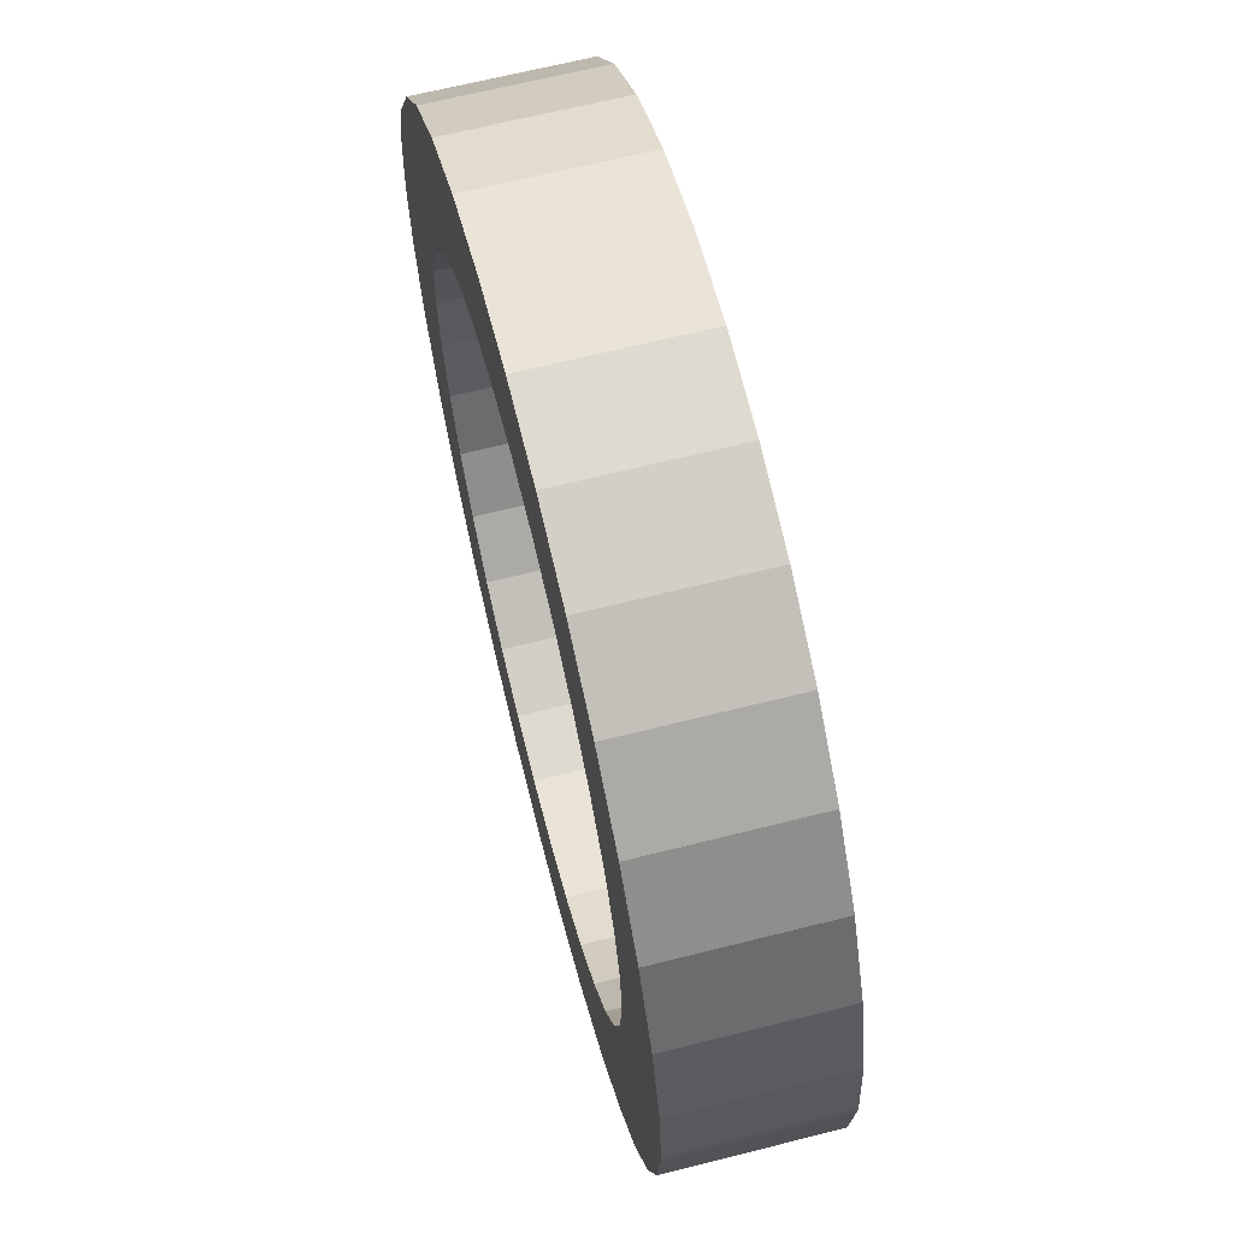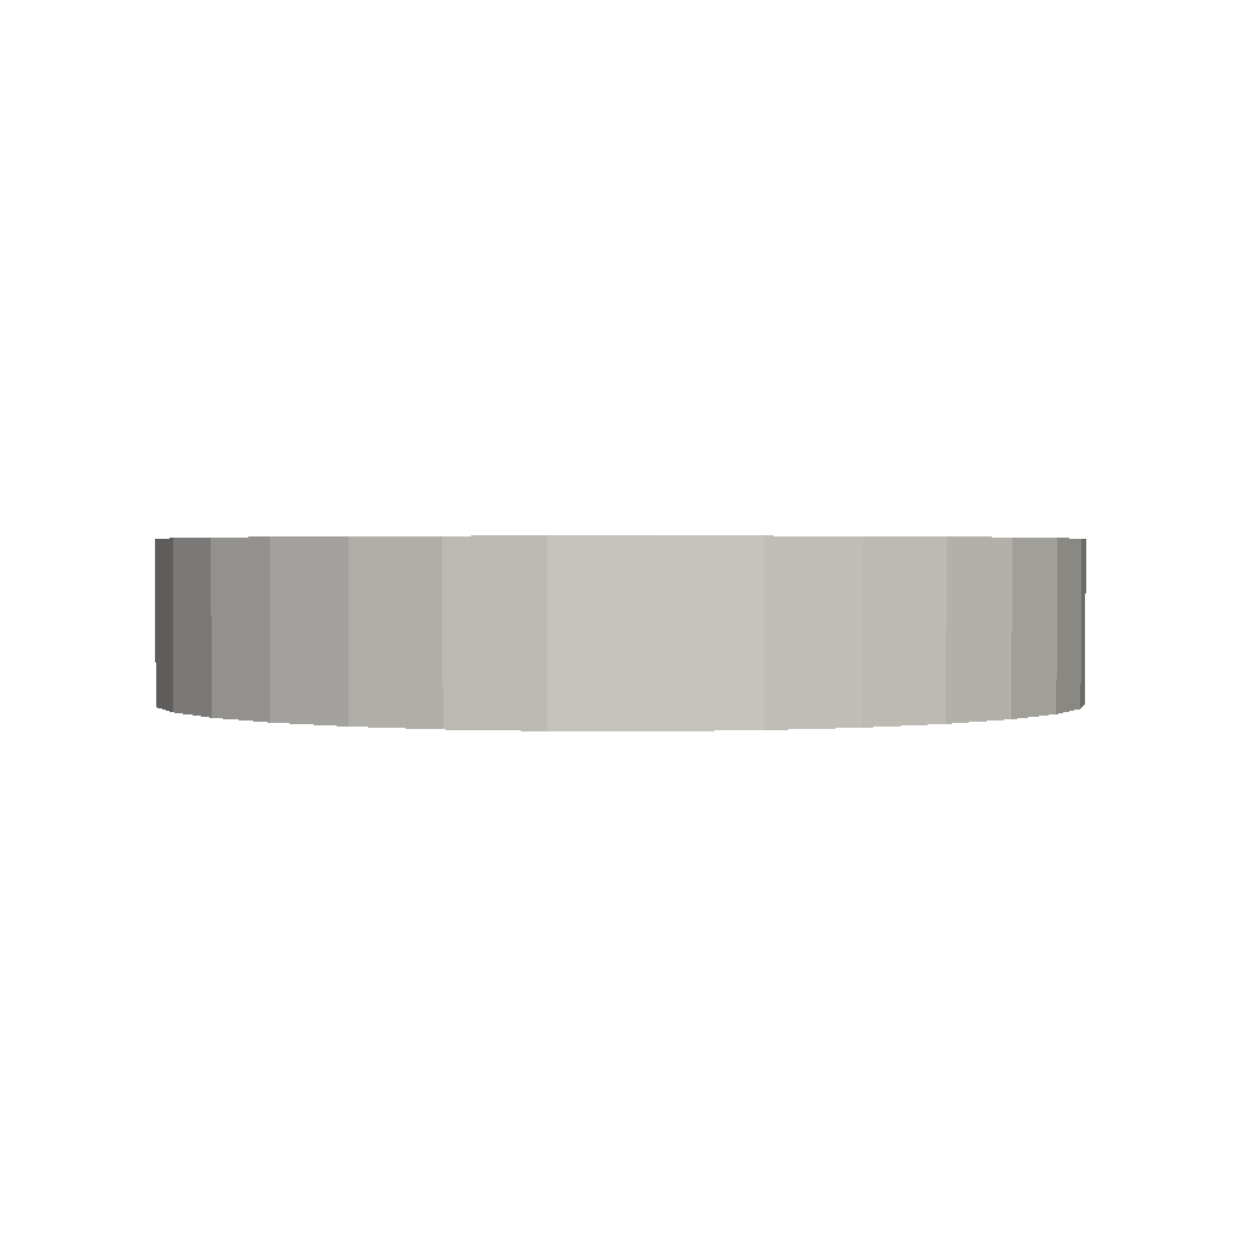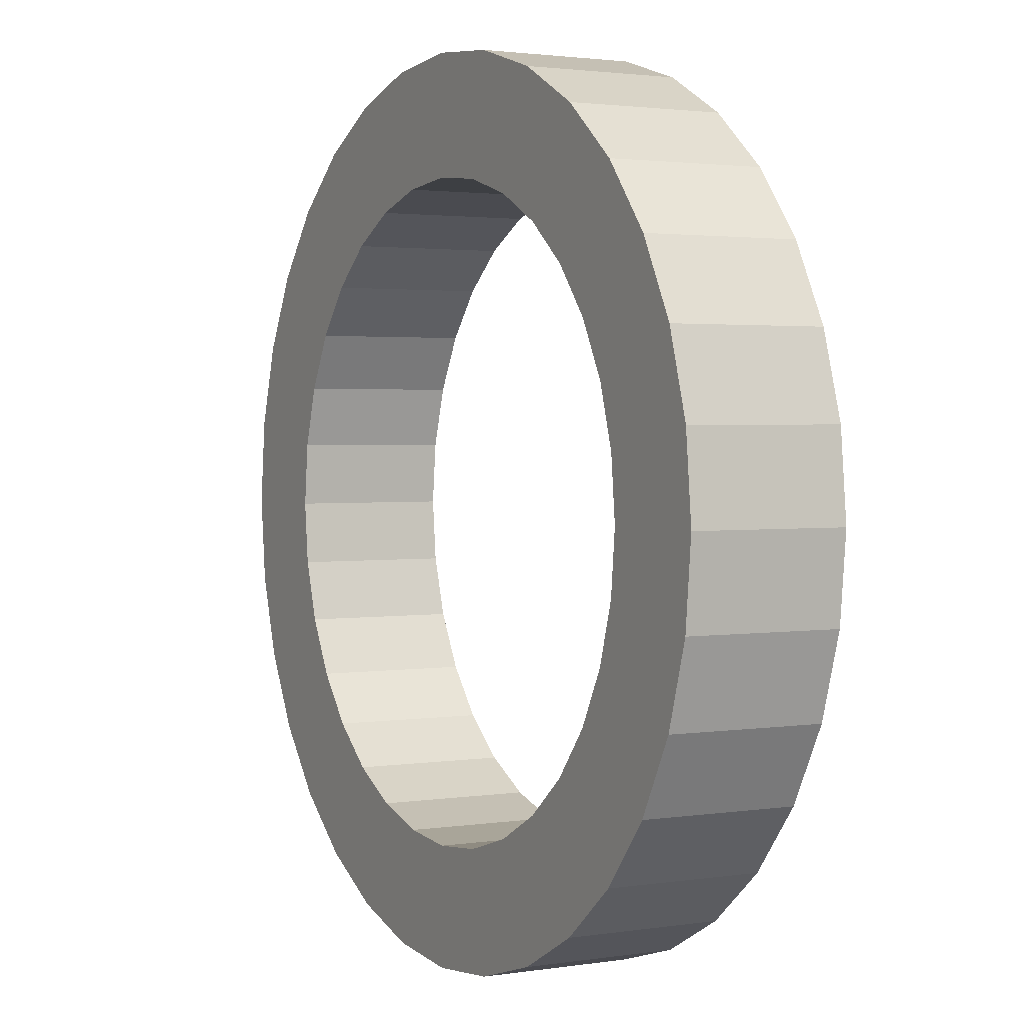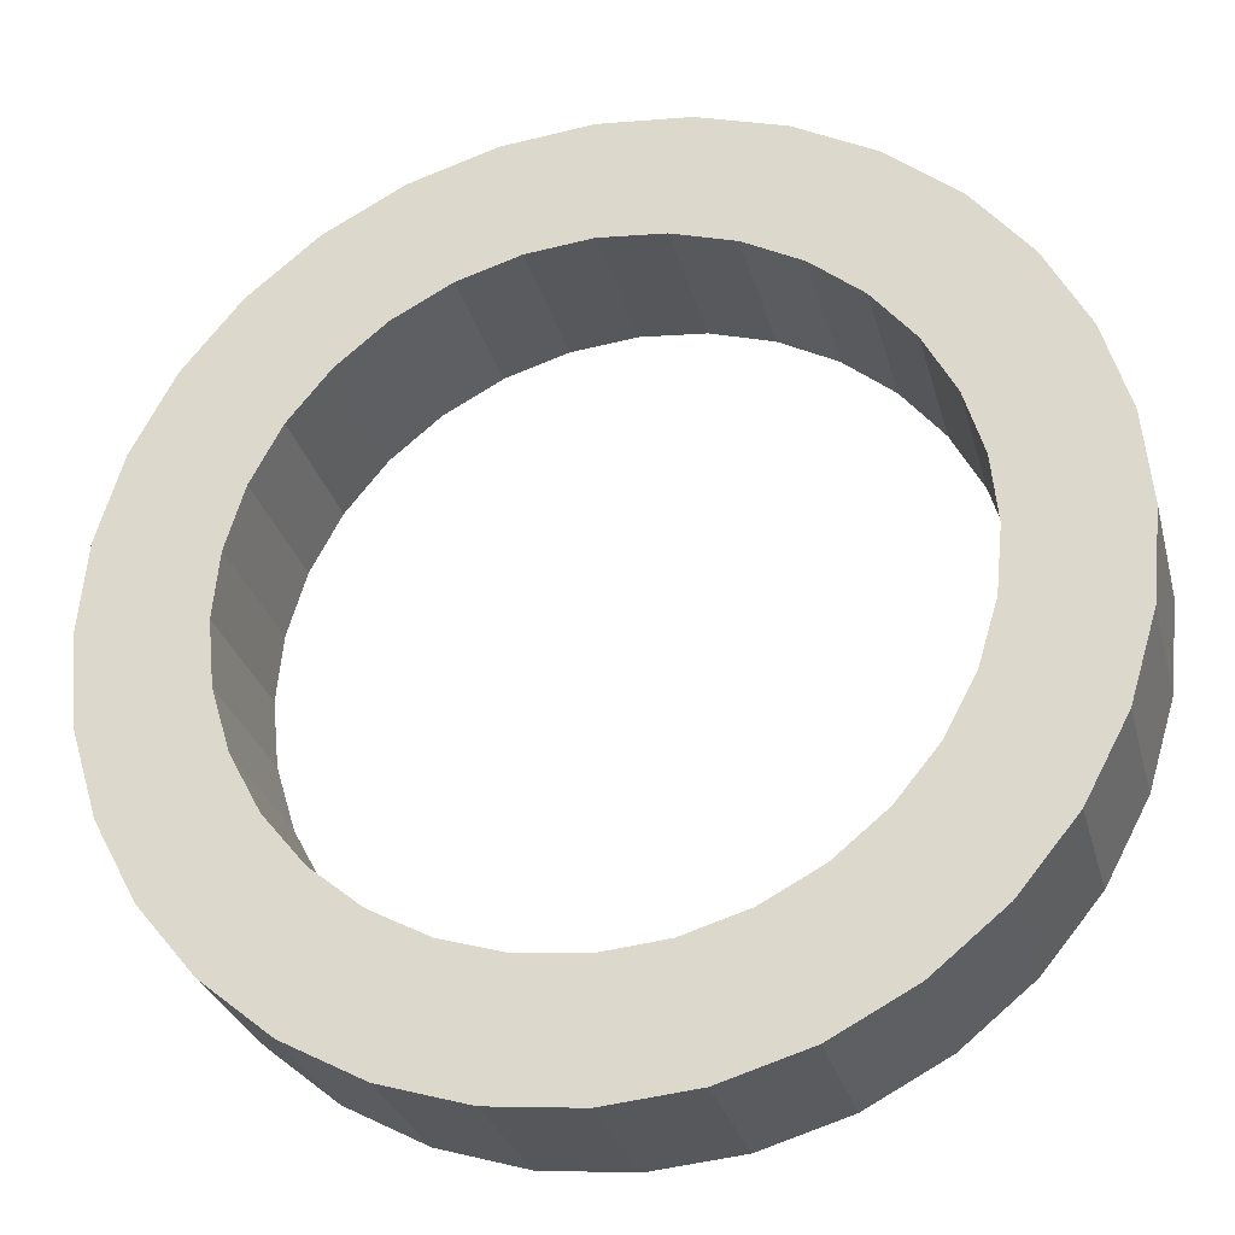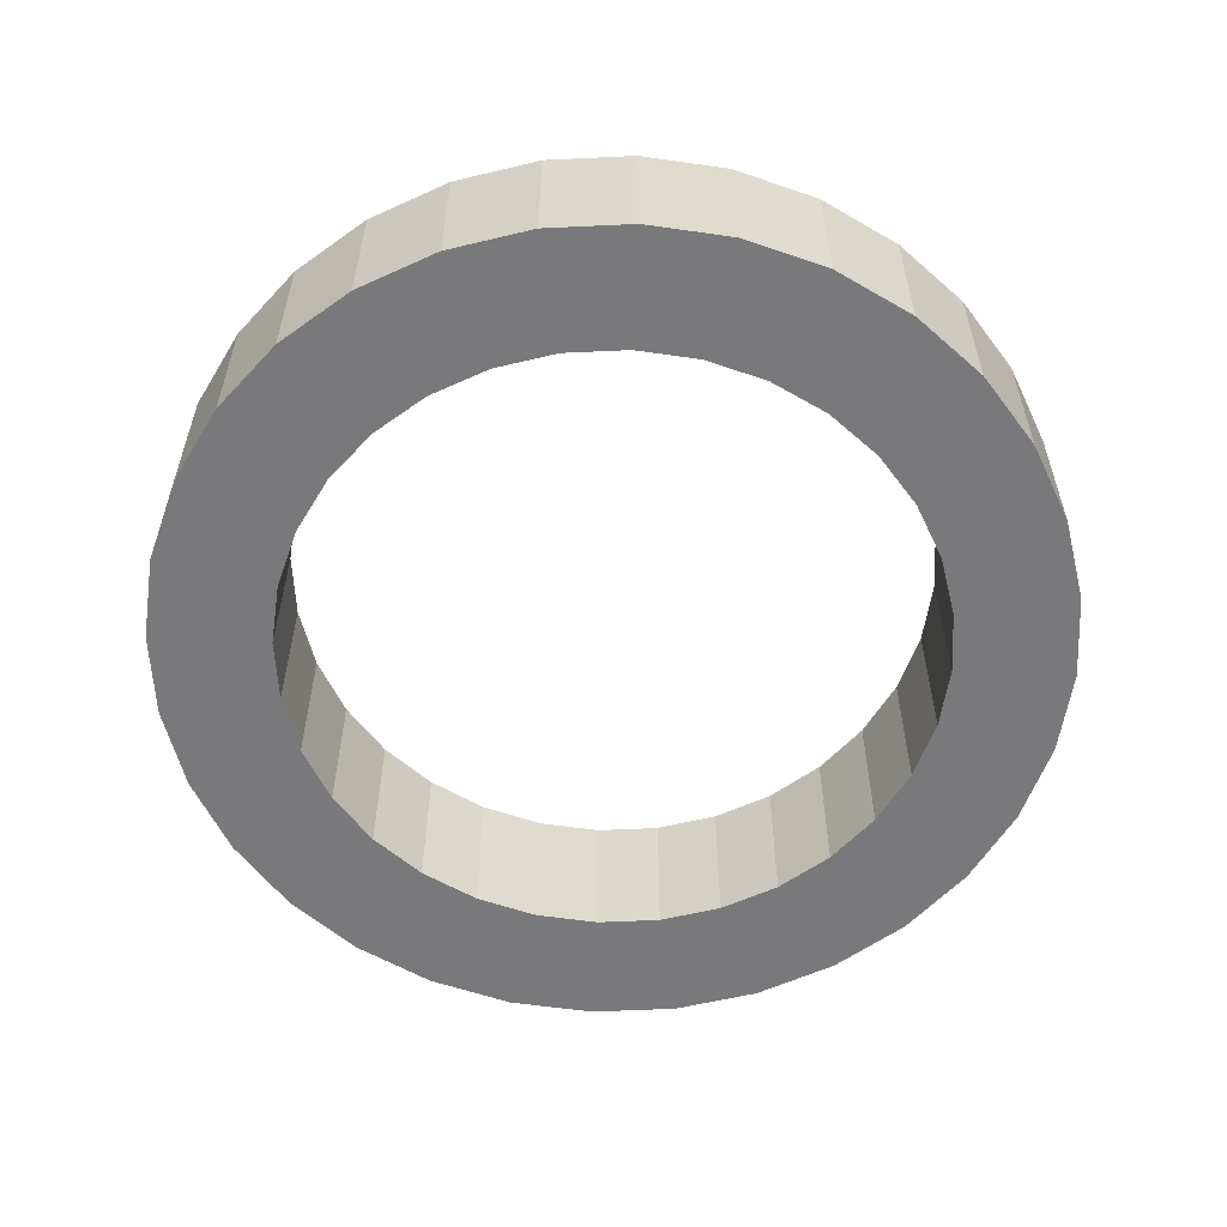
<metadata>
{"format":"obj","ext":"obj","renderer":"f3d","projection":"perspective","resolution":1024,"background":"white","views":[{"elev":65.8,"azim":75.8,"up":"+Z"},{"elev":1.4,"azim":86.2,"up":"+Y"},{"elev":2.1,"azim":61.2,"up":"+Z"},{"elev":-28.3,"azim":-166.0,"up":"+Z"},{"elev":-57.9,"azim":-171.6,"up":"+Y"}]}
</metadata>
<code>
g pb_Mesh254354
v -9.072 -2.237 1.805
v -9.25 -2.237 0.0001531
v -9.072 1 1.805
v -9.25 1 0.0001531
v -6.75 -2.237 0.0001531
v -6.62 -2.237 1.317
v -6.75 1 0.0001531
v -6.62 1 1.317
v -8.546 -2.237 3.54
v -9.072 -2.237 1.805
v -8.546 1 3.54
v -9.072 1 1.805
v -6.62 -2.237 1.317
v -6.236 -2.237 2.583
v -6.62 1 1.317
v -6.236 1 2.583
v -7.691 -2.237 5.139
v -8.546 -2.237 3.54
v -7.691 1 5.139
v -8.546 1 3.54
v -6.236 -2.237 2.583
v -5.612 -2.237 3.75
v -6.236 1 2.583
v -5.612 1 3.75
v -6.541 -2.237 6.541
v -7.691 -2.237 5.139
v -6.541 1 6.541
v -7.691 1 5.139
v -5.612 -2.237 3.75
v -4.773 -2.237 4.773
v -5.612 1 3.75
v -4.773 1 4.773
v -5.139 -2.237 7.691
v -6.541 -2.237 6.541
v -5.139 1 7.691
v -6.541 1 6.541
v -4.773 -2.237 4.773
v -3.75 -2.237 5.613
v -4.773 1 4.773
v -3.75 1 5.613
v -3.54 -2.237 8.546
v -5.139 -2.237 7.691
v -3.54 1 8.546
v -5.139 1 7.691
v -3.75 -2.237 5.613
v -2.583 -2.237 6.236
v -3.75 1 5.613
v -2.583 1 6.236
v -1.805 -2.237 9.072
v -3.54 -2.237 8.546
v -1.805 1 9.072
v -3.54 1 8.546
v -2.583 -2.237 6.236
v -1.317 -2.237 6.62
v -2.583 1 6.236
v -1.317 1 6.62
v 1.907e-06 -2.237 9.25
v -1.805 -2.237 9.072
v 1.907e-06 1 9.25
v -1.805 1 9.072
v -1.317 -2.237 6.62
v 1.907e-06 -2.237 6.75
v -1.317 1 6.62
v 1.907e-06 1 6.75
v 1.805 -2.237 9.072
v 1.907e-06 -2.237 9.25
v 1.805 1 9.072
v 1.907e-06 1 9.25
v 1.907e-06 -2.237 6.75
v 1.317 -2.237 6.62
v 1.907e-06 1 6.75
v 1.317 1 6.62
v 3.54 -2.237 8.546
v 1.805 -2.237 9.072
v 3.54 1 8.546
v 1.805 1 9.072
v 1.317 -2.237 6.62
v 2.583 -2.237 6.236
v 1.317 1 6.62
v 2.583 1 6.236
v 5.139 -2.237 7.691
v 3.54 -2.237 8.546
v 5.139 1 7.691
v 3.54 1 8.546
v 2.583 -2.237 6.236
v 3.75 -2.237 5.613
v 2.583 1 6.236
v 3.75 1 5.613
v 6.541 -2.237 6.541
v 5.139 -2.237 7.691
v 6.541 1 6.541
v 5.139 1 7.691
v 3.75 -2.237 5.613
v 4.773 -2.237 4.773
v 3.75 1 5.613
v 4.773 1 4.773
v 7.691 -2.237 5.139
v 6.541 -2.237 6.541
v 7.691 1 5.139
v 6.541 1 6.541
v 4.773 -2.237 4.773
v 5.612 -2.237 3.75
v 4.773 1 4.773
v 5.612 1 3.75
v 8.546 -2.237 3.54
v 7.691 -2.237 5.139
v 8.546 1 3.54
v 7.691 1 5.139
v 5.612 -2.237 3.75
v 6.236 -2.237 2.583
v 5.612 1 3.75
v 6.236 1 2.583
v 9.072 -2.237 1.805
v 8.546 -2.237 3.54
v 9.072 1 1.805
v 8.546 1 3.54
v 6.236 -2.237 2.583
v 6.62 -2.237 1.317
v 6.236 1 2.583
v 6.62 1 1.317
v 9.25 -2.237 0.0001522
v 9.072 -2.237 1.805
v 9.25 1 0.0001522
v 9.072 1 1.805
v 6.62 -2.237 1.317
v 6.75 -2.237 0.0001525
v 6.62 1 1.317
v 6.75 1 0.0001525
v 9.072 -2.237 -1.804
v 9.25 -2.237 0.0001522
v 9.072 1 -1.804
v 9.25 1 0.0001522
v 6.75 -2.237 0.0001525
v 6.62 -2.237 -1.317
v 6.75 1 0.0001525
v 6.62 1 -1.317
v 8.546 -2.237 -3.54
v 9.072 -2.237 -1.804
v 8.546 1 -3.54
v 9.072 1 -1.804
v 6.62 -2.237 -1.317
v 6.236 -2.237 -2.583
v 6.62 1 -1.317
v 6.236 1 -2.583
v 7.691 -2.237 -5.139
v 8.546 -2.237 -3.54
v 7.691 1 -5.139
v 8.546 1 -3.54
v 6.236 -2.237 -2.583
v 5.612 -2.237 -3.75
v 6.236 1 -2.583
v 5.612 1 -3.75
v 6.541 -2.237 -6.541
v 7.691 -2.237 -5.139
v 6.541 1 -6.541
v 7.691 1 -5.139
v 5.612 -2.237 -3.75
v 4.773 -2.237 -4.773
v 5.612 1 -3.75
v 4.773 1 -4.773
v 5.139 -2.237 -7.691
v 6.541 -2.237 -6.541
v 5.139 1 -7.691
v 6.541 1 -6.541
v 4.773 -2.237 -4.773
v 3.75 -2.237 -5.612
v 4.773 1 -4.773
v 3.75 1 -5.612
v 3.54 -2.237 -8.546
v 5.139 -2.237 -7.691
v 3.54 1 -8.546
v 5.139 1 -7.691
v 3.75 -2.237 -5.612
v 2.583 -2.237 -6.236
v 3.75 1 -5.612
v 2.583 1 -6.236
v 1.805 -2.237 -9.072
v 3.54 -2.237 -8.546
v 1.805 1 -9.072
v 3.54 1 -8.546
v 2.583 -2.237 -6.236
v 1.317 -2.237 -6.62
v 2.583 1 -6.236
v 1.317 1 -6.62
v 1.907e-06 -2.237 -9.25
v 1.805 -2.237 -9.072
v 1.907e-06 1 -9.25
v 1.805 1 -9.072
v 1.317 -2.237 -6.62
v 1.907e-06 -2.237 -6.75
v 1.317 1 -6.62
v 1.907e-06 1 -6.75
v -1.805 -2.237 -9.072
v 1.907e-06 -2.237 -9.25
v -1.805 1 -9.072
v 1.907e-06 1 -9.25
v 1.907e-06 -2.237 -6.75
v -1.317 -2.237 -6.62
v 1.907e-06 1 -6.75
v -1.317 1 -6.62
v -3.54 -2.237 -8.546
v -1.805 -2.237 -9.072
v -3.54 1 -8.546
v -1.805 1 -9.072
v -1.317 -2.237 -6.62
v -2.583 -2.237 -6.236
v -1.317 1 -6.62
v -2.583 1 -6.236
v -5.139 -2.237 -7.691
v -3.54 -2.237 -8.546
v -5.139 1 -7.691
v -3.54 1 -8.546
v -2.583 -2.237 -6.236
v -3.75 -2.237 -5.612
v -2.583 1 -6.236
v -3.75 1 -5.612
v -6.541 -2.237 -6.541
v -5.139 -2.237 -7.691
v -6.541 1 -6.541
v -5.139 1 -7.691
v -3.75 -2.237 -5.612
v -4.773 -2.237 -4.773
v -3.75 1 -5.612
v -4.773 1 -4.773
v -7.691 -2.237 -5.139
v -6.541 -2.237 -6.541
v -7.691 1 -5.139
v -6.541 1 -6.541
v -4.773 -2.237 -4.773
v -5.612 -2.237 -3.75
v -4.773 1 -4.773
v -5.612 1 -3.75
v -8.546 -2.237 -3.54
v -7.691 -2.237 -5.139
v -8.546 1 -3.54
v -7.691 1 -5.139
v -5.612 -2.237 -3.75
v -6.236 -2.237 -2.583
v -5.612 1 -3.75
v -6.236 1 -2.583
v -9.072 -2.237 -1.804
v -8.546 -2.237 -3.54
v -9.072 1 -1.804
v -8.546 1 -3.54
v -6.236 -2.237 -2.583
v -6.62 -2.237 -1.317
v -6.236 1 -2.583
v -6.62 1 -1.317
v -9.25 -2.237 0.0001531
v -9.072 -2.237 -1.804
v -9.25 1 0.0001531
v -9.072 1 -1.804
v -6.62 -2.237 -1.317
v -6.75 -2.237 0.0001531
v -6.62 1 -1.317
v -6.75 1 0.0001531
v -9.25 -2.237 0.0001531
v -9.072 -2.237 1.805
v -6.75 -2.237 0.0001531
v -6.62 -2.237 1.317
v -9.072 1 1.805
v -9.25 1 0.0001531
v -6.62 1 1.317
v -6.75 1 0.0001531
v -9.072 -2.237 1.805
v -8.546 -2.237 3.54
v -6.62 -2.237 1.317
v -6.236 -2.237 2.583
v -8.546 1 3.54
v -6.236 1 2.583
v -6.62 1 1.317
v -8.546 -2.237 3.54
v -7.691 -2.237 5.139
v -5.612 -2.237 3.75
v -7.691 1 5.139
v -8.546 1 3.54
v -5.612 1 3.75
v -7.691 -2.237 5.139
v -6.541 -2.237 6.541
v -5.612 -2.237 3.75
v -4.773 -2.237 4.773
v -6.541 1 6.541
v -4.773 1 4.773
v -5.612 1 3.75
v -6.541 -2.237 6.541
v -5.139 -2.237 7.691
v -3.75 -2.237 5.613
v -5.139 1 7.691
v -6.541 1 6.541
v -3.75 1 5.613
v -3.54 -2.237 8.546
v -3.75 -2.237 5.613
v -2.583 -2.237 6.236
v -3.54 1 8.546
v -2.583 1 6.236
v -3.54 -2.237 8.546
v -1.805 -2.237 9.072
v -1.317 -2.237 6.62
v -1.805 1 9.072
v -1.317 1 6.62
v 1.907e-06 -2.237 9.25
v 1.907e-06 -2.237 6.75
v 1.907e-06 1 9.25
v -1.805 1 9.072
v 1.907e-06 1 6.75
v 1.805 -2.237 9.072
v 1.907e-06 -2.237 6.75
v 1.317 -2.237 6.62
v 1.805 1 9.072
v 1.907e-06 1 9.25
v 1.317 1 6.62
v 1.907e-06 1 6.75
v 1.805 -2.237 9.072
v 3.54 -2.237 8.546
v 2.583 -2.237 6.236
v 3.54 1 8.546
v 2.583 1 6.236
v 1.317 1 6.62
v 5.139 -2.237 7.691
v 3.75 -2.237 5.613
v 5.139 1 7.691
v 3.75 1 5.613
v 2.583 1 6.236
v 6.541 -2.237 6.541
v 3.75 -2.237 5.613
v 4.773 -2.237 4.773
v 6.541 1 6.541
v 4.773 1 4.773
v 7.691 -2.237 5.139
v 5.612 -2.237 3.75
v 7.691 1 5.139
v 5.612 1 3.75
v 8.546 -2.237 3.54
v 6.236 -2.237 2.583
v 8.546 1 3.54
v 6.236 1 2.583
v 9.072 -2.237 1.805
v 6.62 -2.237 1.317
v 9.072 1 1.805
v 6.62 1 1.317
v 9.072 -2.237 1.805
v 9.25 -2.237 0.0001522
v 6.75 -2.237 0.0001525
v 9.25 1 0.0001522
v 6.75 1 0.0001525
v 9.072 -2.237 -1.804
v 6.62 -2.237 -1.317
v 9.072 1 -1.804
v 6.62 1 -1.317
v 8.546 -2.237 -3.54
v 6.62 -2.237 -1.317
v 6.236 -2.237 -2.583
v 8.546 1 -3.54
v 9.072 1 -1.804
v 6.236 1 -2.583
v 8.546 -2.237 -3.54
v 7.691 -2.237 -5.139
v 5.612 -2.237 -3.75
v 7.691 1 -5.139
v 5.612 1 -3.75
v 6.541 -2.237 -6.541
v 5.612 -2.237 -3.75
v 4.773 -2.237 -4.773
v 6.541 1 -6.541
v 4.773 1 -4.773
v 6.541 -2.237 -6.541
v 5.139 -2.237 -7.691
v 3.75 -2.237 -5.612
v 5.139 1 -7.691
v 3.75 1 -5.612
v 3.54 -2.237 -8.546
v 3.75 -2.237 -5.612
v 2.583 -2.237 -6.236
v 3.54 1 -8.546
v 2.583 1 -6.236
v 3.54 -2.237 -8.546
v 1.805 -2.237 -9.072
v 1.317 -2.237 -6.62
v 1.805 1 -9.072
v 1.317 1 -6.62
v 1.907e-06 -2.237 -9.25
v 1.907e-06 -2.237 -6.75
v 1.907e-06 1 -9.25
v 1.907e-06 1 -6.75
v -1.805 -2.237 -9.072
v -1.317 -2.237 -6.62
v -1.805 1 -9.072
v -1.317 1 -6.62
v -3.54 -2.237 -8.546
v -2.583 -2.237 -6.236
v -3.54 1 -8.546
v -2.583 1 -6.236
v -5.139 -2.237 -7.691
v -3.75 -2.237 -5.612
v -5.139 1 -7.691
v -3.75 1 -5.612
v -6.541 -2.237 -6.541
v -3.75 -2.237 -5.612
v -4.773 -2.237 -4.773
v -6.541 1 -6.541
v -5.139 1 -7.691
v -4.773 1 -4.773
v -3.75 1 -5.612
v -6.541 -2.237 -6.541
v -7.691 -2.237 -5.139
v -5.612 -2.237 -3.75
v -7.691 1 -5.139
v -5.612 1 -3.75
v -8.546 -2.237 -3.54
v -6.236 -2.237 -2.583
v -8.546 1 -3.54
v -6.236 1 -2.583
v -9.072 -2.237 -1.804
v -6.62 -2.237 -1.317
v -9.072 1 -1.804
v -6.62 1 -1.317
v -6.236 1 -2.583
v -6.75 -2.237 0.0001531
v -9.25 1 0.0001531
g pb_Mesh254354_0
f 3 2 1
f 3 4 2
f 7 6 5
f 7 8 6
f 11 10 9
f 11 12 10
f 15 14 13
f 15 16 14
f 19 18 17
f 19 20 18
f 23 22 21
f 23 24 22
f 27 26 25
f 27 28 26
f 31 30 29
f 31 32 30
f 35 34 33
f 35 36 34
f 39 38 37
f 39 40 38
f 43 42 41
f 43 44 42
f 47 46 45
f 47 48 46
f 51 50 49
f 51 52 50
f 55 54 53
f 55 56 54
f 59 58 57
f 59 60 58
f 63 62 61
f 63 64 62
f 67 66 65
f 67 68 66
f 71 70 69
f 71 72 70
f 75 74 73
f 75 76 74
f 79 78 77
f 79 80 78
f 83 82 81
f 83 84 82
f 87 86 85
f 87 88 86
f 91 90 89
f 91 92 90
f 95 94 93
f 95 96 94
f 99 98 97
f 99 100 98
f 103 102 101
f 103 104 102
f 107 106 105
f 107 108 106
f 111 110 109
f 111 112 110
f 115 114 113
f 115 116 114
f 119 118 117
f 119 120 118
f 123 122 121
f 123 124 122
f 127 126 125
f 127 128 126
f 131 130 129
f 131 132 130
f 135 134 133
f 135 136 134
f 139 138 137
f 139 140 138
f 143 142 141
f 143 144 142
f 147 146 145
f 147 148 146
f 151 150 149
f 151 152 150
f 155 154 153
f 155 156 154
f 159 158 157
f 159 160 158
f 163 162 161
f 163 164 162
f 167 166 165
f 167 168 166
f 171 170 169
f 171 172 170
f 175 174 173
f 175 176 174
f 179 178 177
f 179 180 178
f 183 182 181
f 183 184 182
f 187 186 185
f 187 188 186
f 191 190 189
f 191 192 190
f 195 194 193
f 195 196 194
f 199 198 197
f 199 200 198
f 203 202 201
f 203 204 202
f 207 206 205
f 207 208 206
f 211 210 209
f 211 212 210
f 215 214 213
f 215 216 214
f 219 218 217
f 219 220 218
f 223 222 221
f 223 224 222
f 227 226 225
f 227 228 226
f 231 230 229
f 231 232 230
f 235 234 233
f 235 236 234
f 239 238 237
f 239 240 238
f 243 242 241
f 243 244 242
f 247 246 245
f 247 248 246
f 251 250 249
f 251 252 250
f 255 254 253
f 255 256 254
f 259 258 257
f 259 260 258
f 263 262 261
f 263 264 262
f 267 266 265
f 267 268 266
f 270 261 269
f 270 271 261
f 268 273 272
f 268 274 273
f 277 276 275
f 277 270 276
f 280 279 278
f 280 281 279
f 283 275 282
f 283 284 275
f 281 286 285
f 281 287 286
f 290 289 288
f 290 283 289
f 292 291 286
f 292 293 291
f 295 288 294
f 295 290 288
f 293 297 296
f 293 298 297
f 300 294 299
f 300 295 294
f 298 301 297
f 298 302 301
f 305 304 303
f 305 300 304
f 307 306 301
f 307 308 306
f 311 310 309
f 311 312 310
f 308 314 313
f 308 315 314
f 317 309 316
f 317 318 309
f 315 319 314
f 315 320 319
f 322 316 321
f 322 323 316
f 325 324 319
f 325 326 324
f 328 321 327
f 328 322 321
f 326 329 324
f 326 330 329
f 332 327 331
f 332 328 327
f 330 333 329
f 330 334 333
f 336 331 335
f 336 332 331
f 334 337 333
f 334 338 337
f 340 335 339
f 340 336 335
f 338 342 341
f 338 343 342
f 345 339 344
f 345 340 339
f 343 346 342
f 343 347 346
f 349 344 348
f 349 345 344
f 351 350 346
f 351 352 350
f 355 354 353
f 355 349 354
f 352 357 356
f 352 358 357
f 360 353 359
f 360 355 353
f 362 361 357
f 362 363 361
f 365 359 364
f 365 360 359
f 363 367 366
f 363 368 367
f 370 364 369
f 370 365 364
f 372 371 367
f 372 373 371
f 375 369 374
f 375 370 369
f 373 377 376
f 373 378 377
f 380 374 379
f 380 375 374
f 378 381 377
f 378 382 381
f 384 379 383
f 384 380 379
f 382 385 381
f 382 386 385
f 388 383 387
f 388 384 383
f 386 389 385
f 386 390 389
f 392 387 391
f 392 388 387
f 390 393 389
f 390 394 393
f 396 391 395
f 396 392 391
f 398 397 393
f 398 399 397
f 402 401 400
f 402 403 401
f 399 405 404
f 399 406 405
f 408 400 407
f 408 402 400
f 406 409 405
f 406 410 409
f 412 407 411
f 412 408 407
f 410 413 409
f 410 414 413
f 416 411 415
f 416 417 411
f 414 257 413
f 414 418 257
f 264 415 419
f 264 416 415

</code>
